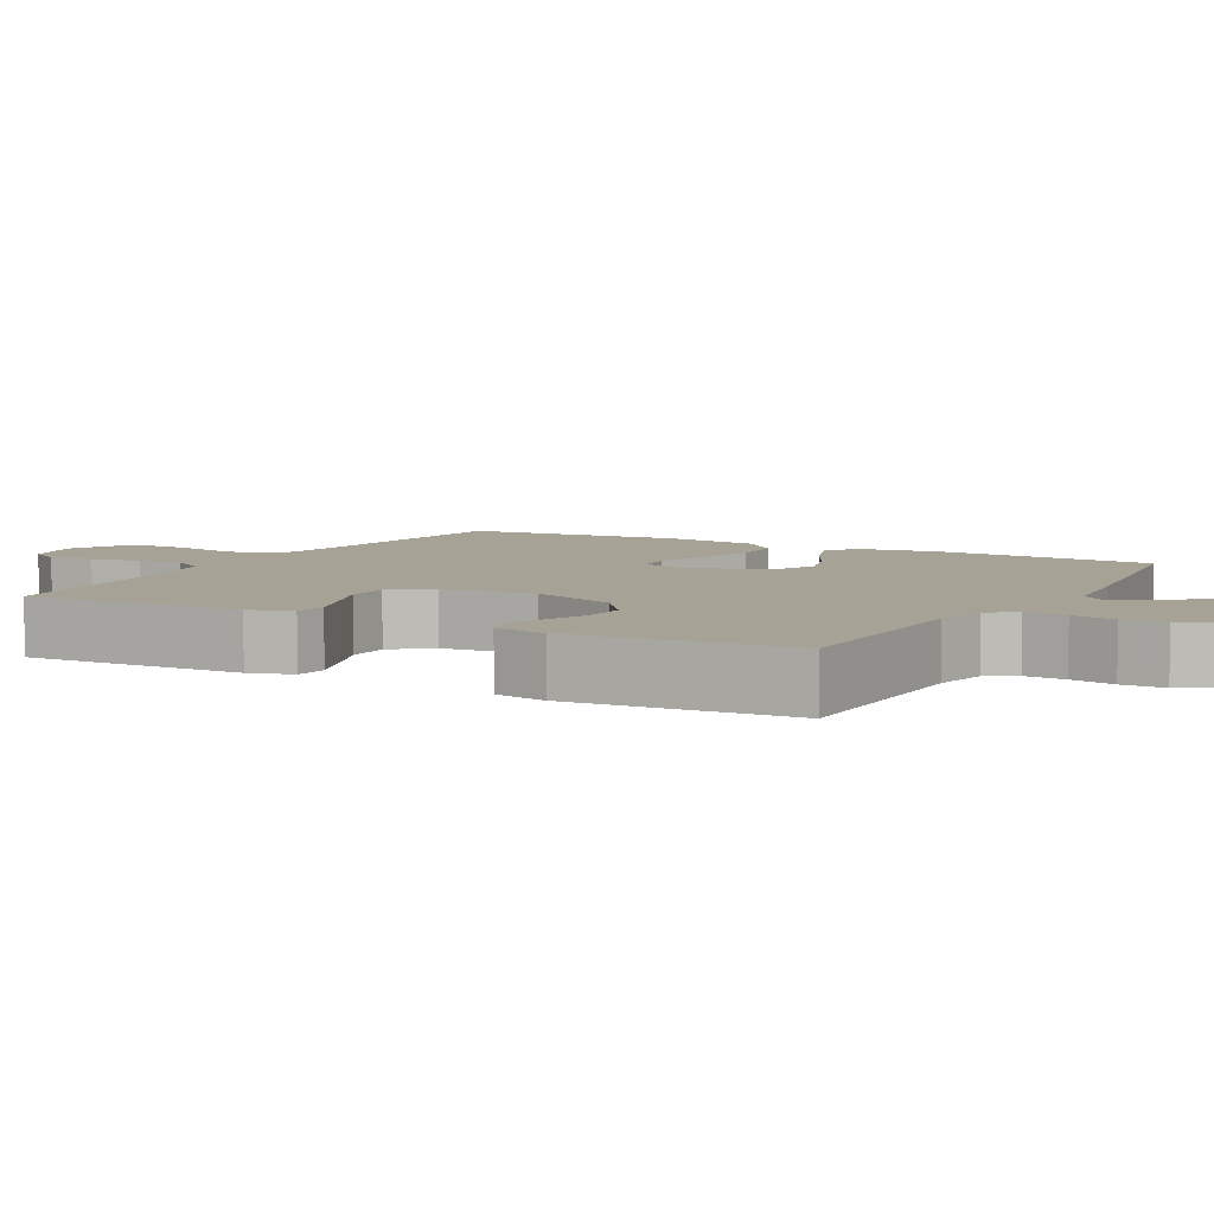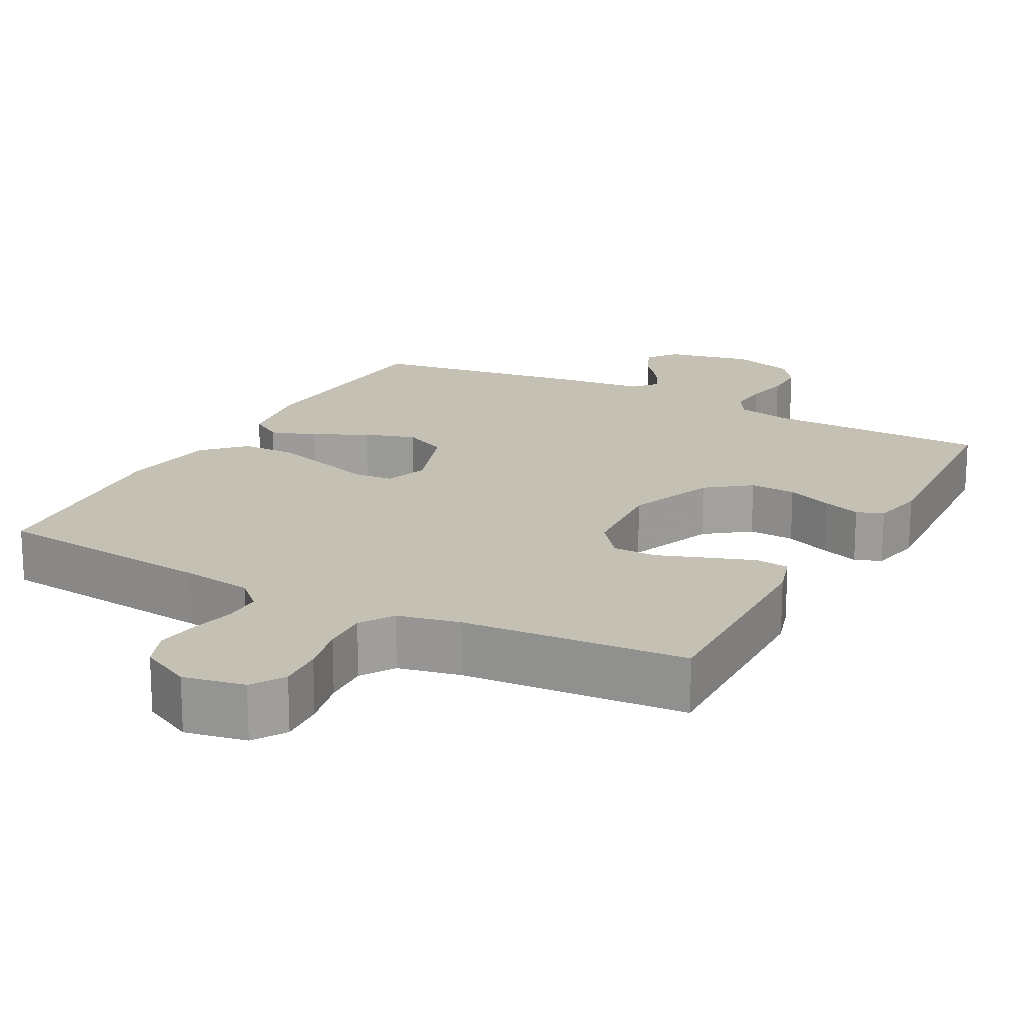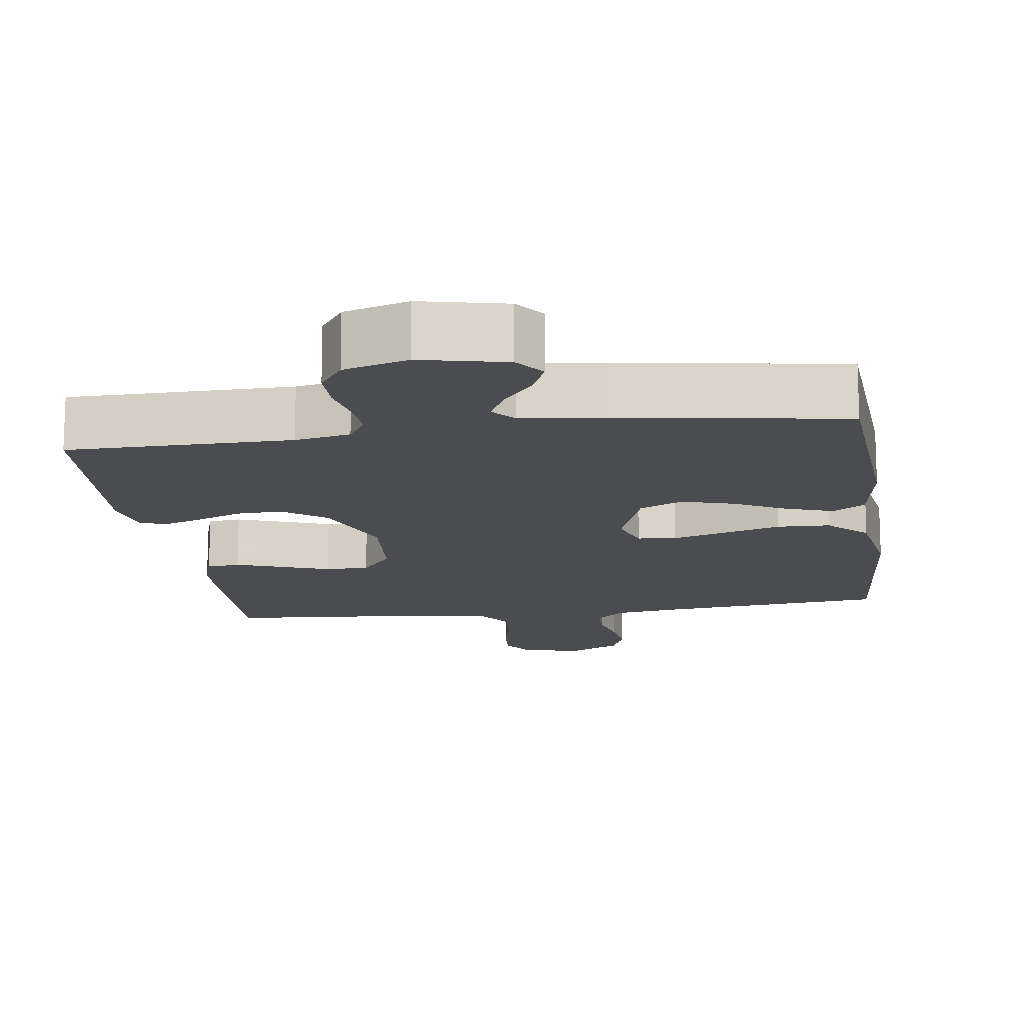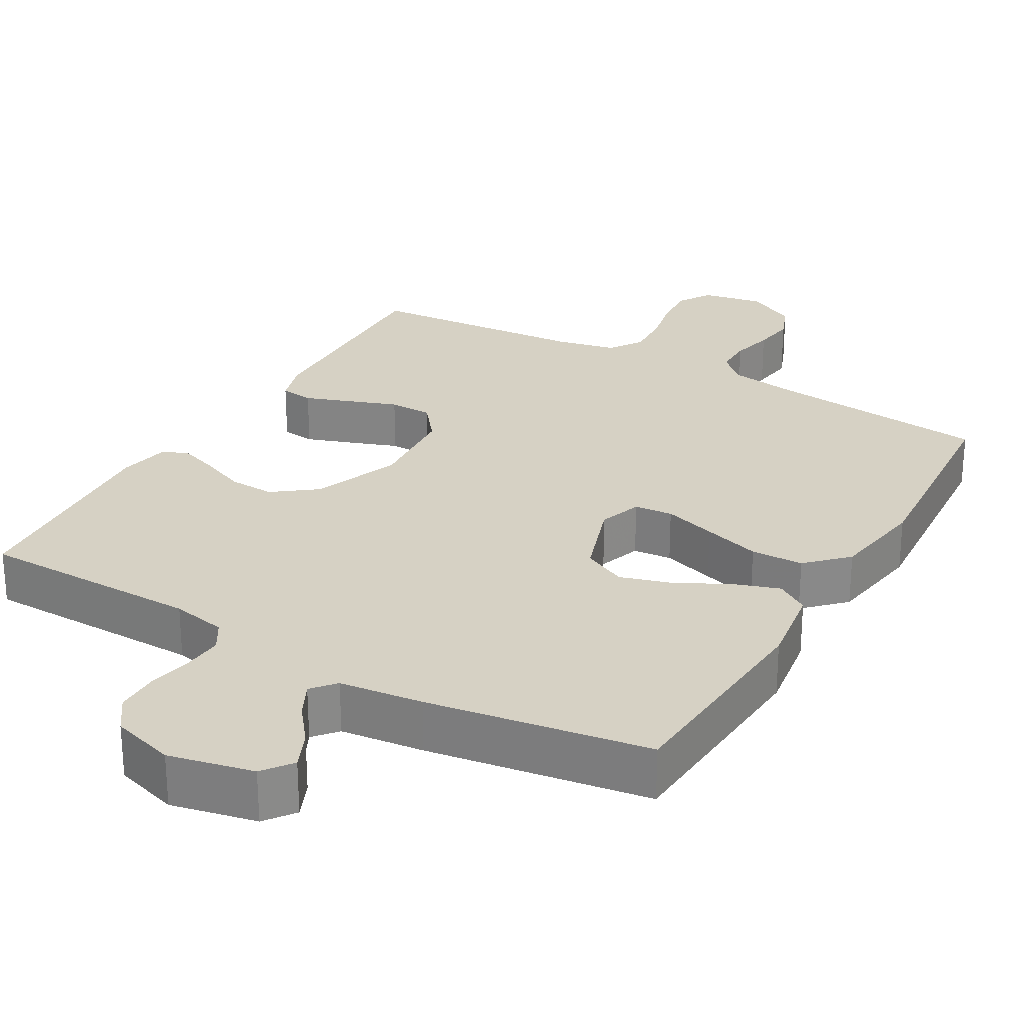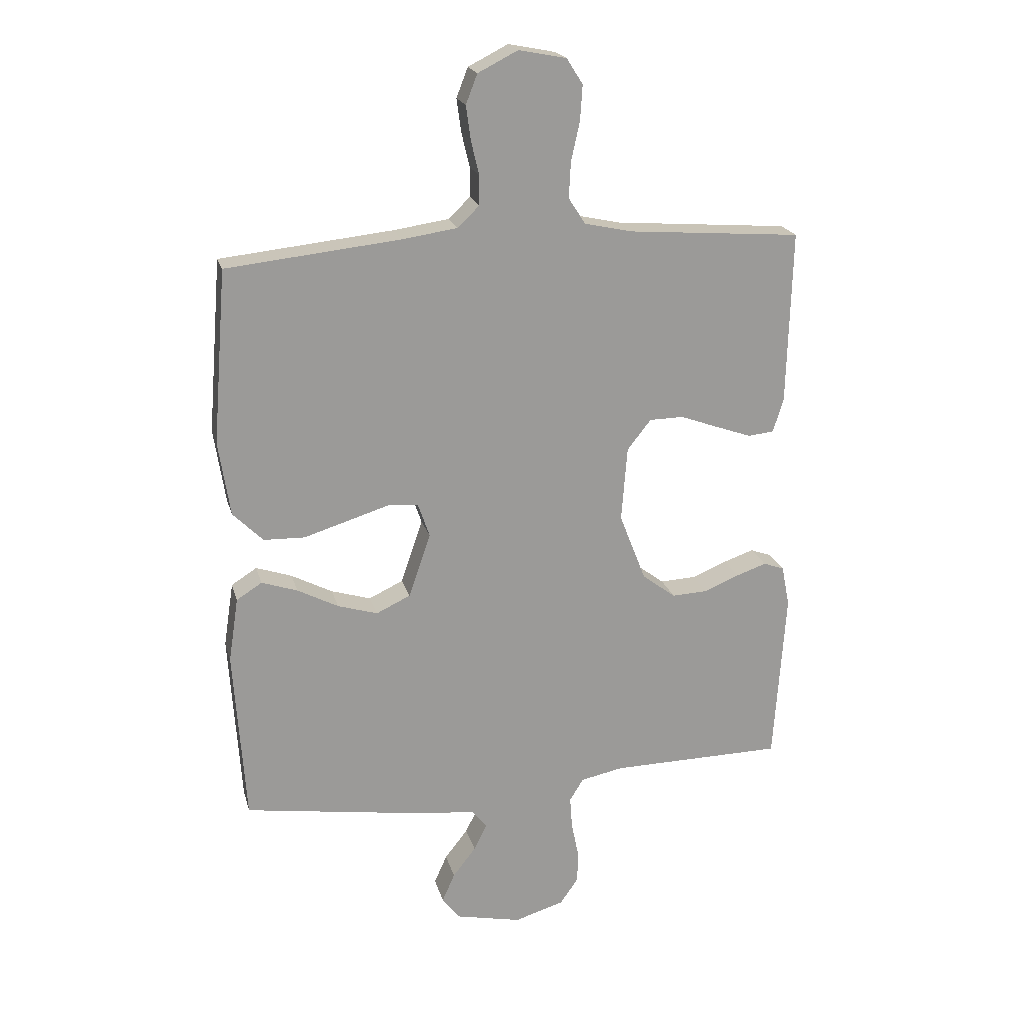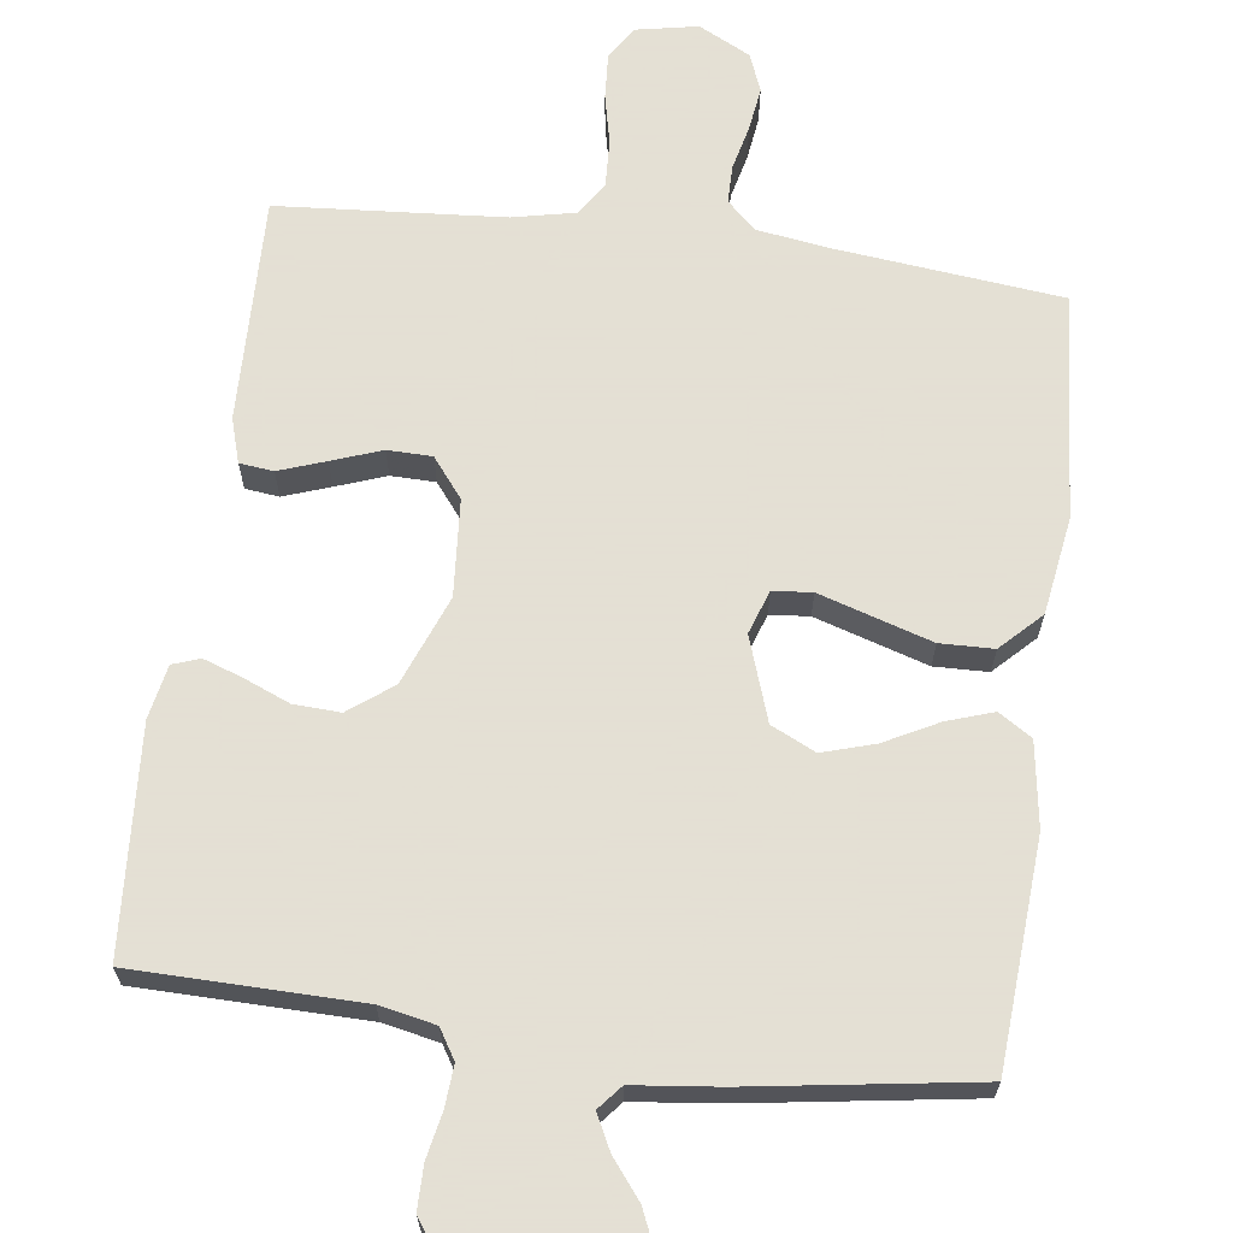
<metadata>
{"format":"obj","ext":"obj","renderer":"f3d","projection":"perspective","resolution":1024,"background":"white","views":[{"elev":6.3,"azim":118.9,"up":"+Y"},{"elev":18.2,"azim":28.3,"up":"+Y"},{"elev":-14.7,"azim":-172.1,"up":"+Y"},{"elev":26.8,"azim":-150.0,"up":"+Y"},{"elev":20.6,"azim":-14.1,"up":"+Z"},{"elev":66.2,"azim":-172.4,"up":"+Y"}]}
</metadata>
<code>
v 0.5 0.07 -0.5
v 0.2 0.07 -0.504
v 0.126 0.07 -0.519
v 0.102 0.07 -0.558
v 0.106 0.07 -0.613
v 0.118 0.07 -0.673
v 0.118 0.07 -0.731
v 0.086 0.07 -0.777
v 0 0.07 -0.803
v -0.115 0.07 -0.778
v -0.145 0.07 -0.738
v -0.123 0.07 -0.688
v -0.083 0.07 -0.637
v -0.06 0.07 -0.591
v -0.087 0.07 -0.559
v -0.2 0.07 -0.546
v -0.5 0.07 -0.5
v -0.52 0.07 -0.2
v -0.503 0.07 -0.088
v -0.459 0.07 -0.06
v -0.397 0.07 -0.081
v -0.326 0.07 -0.118
v -0.257 0.07 -0.139
v -0.198 0.07 -0.111
v -0.16 0.07 0
v -0.18 0.07 0.058
v -0.232 0.07 0.063
v -0.303 0.07 0.041
v -0.381 0.07 0.017
v -0.452 0.07 0.019
v -0.504 0.07 0.071
v -0.524 0.07 0.2
v -0.5 0.07 0.5
v -0.2 0.07 0.532
v -0.105 0.07 0.546
v -0.067 0.07 0.582
v -0.067 0.07 0.633
v -0.081 0.07 0.692
v -0.089 0.07 0.75
v -0.069 0.07 0.801
v 0 0.07 0.836
v 0.082 0.07 0.82
v 0.11 0.07 0.776
v 0.106 0.07 0.715
v 0.091 0.07 0.648
v 0.088 0.07 0.586
v 0.117 0.07 0.541
v 0.2 0.07 0.523
v 0.5 0.07 0.5
v 0.492 0.07 0.2
v 0.474 0.07 0.141
v 0.429 0.07 0.136
v 0.367 0.07 0.158
v 0.301 0.07 0.182
v 0.242 0.07 0.181
v 0.201 0.07 0.129
v 0.191 0.07 0
v 0.237 0.07 -0.118
v 0.295 0.07 -0.162
v 0.357 0.07 -0.159
v 0.418 0.07 -0.134
v 0.47 0.07 -0.116
v 0.506 0.07 -0.129
v 0.52 0.07 -0.2
v 0.5 0 -0.5
v 0.2 0 -0.504
v 0.126 0 -0.519
v 0.102 0 -0.558
v 0.106 0 -0.613
v 0.118 0 -0.673
v 0.118 0 -0.731
v 0.086 0 -0.777
v 0 0 -0.803
v -0.115 0 -0.778
v -0.145 0 -0.738
v -0.123 0 -0.688
v -0.083 0 -0.637
v -0.06 0 -0.591
v -0.087 0 -0.559
v -0.2 0 -0.546
v -0.5 0 -0.5
v -0.52 0 -0.2
v -0.503 0 -0.088
v -0.459 0 -0.06
v -0.397 0 -0.081
v -0.326 0 -0.118
v -0.257 0 -0.139
v -0.198 0 -0.111
v -0.16 0 0
v -0.18 0 0.058
v -0.232 0 0.063
v -0.303 0 0.041
v -0.381 0 0.017
v -0.452 0 0.019
v -0.504 0 0.071
v -0.524 0 0.2
v -0.5 0 0.5
v -0.2 0 0.532
v -0.105 0 0.546
v -0.067 0 0.582
v -0.067 0 0.633
v -0.081 0 0.692
v -0.089 0 0.75
v -0.069 0 0.801
v 0 0 0.836
v 0.082 0 0.82
v 0.11 0 0.776
v 0.106 0 0.715
v 0.091 0 0.648
v 0.088 0 0.586
v 0.117 0 0.541
v 0.2 0 0.523
v 0.5 0 0.5
v 0.492 0 0.2
v 0.474 0 0.141
v 0.429 0 0.136
v 0.367 0 0.158
v 0.301 0 0.182
v 0.242 0 0.181
v 0.201 0 0.129
v 0.191 0 0
v 0.237 0 -0.118
v 0.295 0 -0.162
v 0.357 0 -0.159
v 0.418 0 -0.134
v 0.47 0 -0.116
v 0.506 0 -0.129
v 0.52 0 -0.2
f 63 64 1 2
f 60 61 62 63
f 60 63 2 3
f 59 60 3
f 58 59 3 4
f 57 58 4
f 56 57 4
f 51 52 53 54
f 49 50 51 54
f 48 49 54 55
f 47 48 55 56
f 42 43 44 45
f 42 45 46
f 41 42 46
f 40 41 46
f 37 38 39 40
f 37 40 46 47
f 31 32 33 34
f 31 34 35
f 30 31 35 36
f 27 28 29 30
f 19 20 21 22
f 19 22 23
f 18 19 23
f 15 16 17 18
f 15 18 23
f 14 15 23 24
f 10 11 12 13
f 10 13 14
f 9 10 14
f 8 9 14
f 5 6 7 8
f 4 5 8 14
f 36 37 47 56
f 27 30 36
f 26 27 36 56
f 25 26 56 4
f 4 14 24 25
f 66 65 128 127
f 127 126 125 124
f 67 66 127 124
f 67 124 123
f 68 67 123 122
f 68 122 121
f 68 121 120
f 118 117 116 115
f 118 115 114 113
f 119 118 113 112
f 120 119 112 111
f 109 108 107 106
f 110 109 106
f 110 106 105
f 110 105 104
f 104 103 102 101
f 111 110 104 101
f 98 97 96 95
f 99 98 95
f 100 99 95 94
f 94 93 92 91
f 86 85 84 83
f 87 86 83
f 87 83 82
f 82 81 80 79
f 87 82 79
f 88 87 79 78
f 77 76 75 74
f 78 77 74
f 78 74 73
f 78 73 72
f 72 71 70 69
f 78 72 69 68
f 120 111 101 100
f 100 94 91
f 120 100 91 90
f 68 120 90 89
f 89 88 78 68
f 1 65 66 2
f 2 66 67 3
f 3 67 68 4
f 4 68 69 5
f 5 69 70 6
f 6 70 71 7
f 7 71 72 8
f 8 72 73 9
f 9 73 74 10
f 10 74 75 11
f 11 75 76 12
f 12 76 77 13
f 13 77 78 14
f 14 78 79 15
f 15 79 80 16
f 16 80 81 17
f 17 81 82 18
f 18 82 83 19
f 19 83 84 20
f 20 84 85 21
f 21 85 86 22
f 22 86 87 23
f 23 87 88 24
f 24 88 89 25
f 25 89 90 26
f 26 90 91 27
f 27 91 92 28
f 28 92 93 29
f 29 93 94 30
f 30 94 95 31
f 31 95 96 32
f 32 96 97 33
f 33 97 98 34
f 34 98 99 35
f 35 99 100 36
f 36 100 101 37
f 37 101 102 38
f 38 102 103 39
f 39 103 104 40
f 40 104 105 41
f 41 105 106 42
f 42 106 107 43
f 43 107 108 44
f 44 108 109 45
f 45 109 110 46
f 46 110 111 47
f 47 111 112 48
f 48 112 113 49
f 49 113 114 50
f 50 114 115 51
f 51 115 116 52
f 52 116 117 53
f 53 117 118 54
f 54 118 119 55
f 55 119 120 56
f 56 120 121 57
f 57 121 122 58
f 58 122 123 59
f 59 123 124 60
f 60 124 125 61
f 61 125 126 62
f 62 126 127 63
f 63 127 128 64
f 64 128 65 1

</code>
